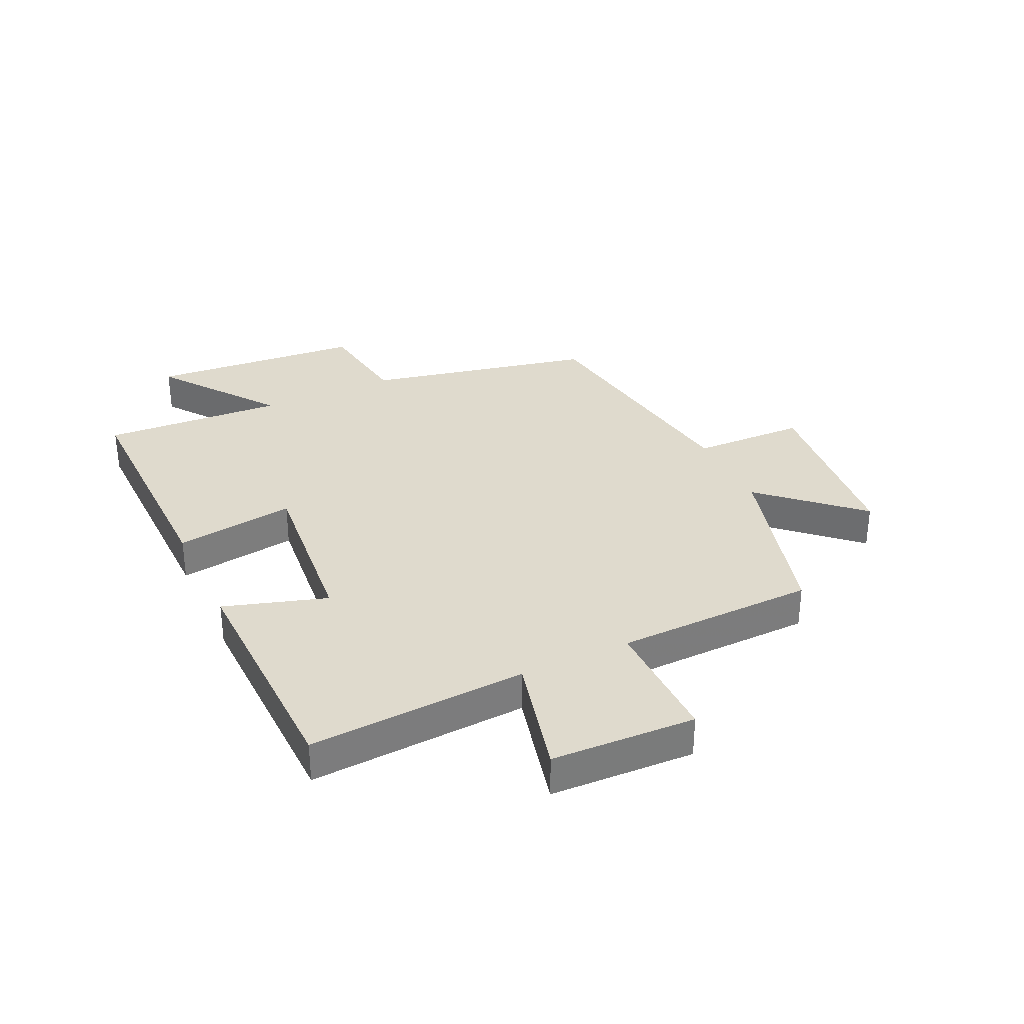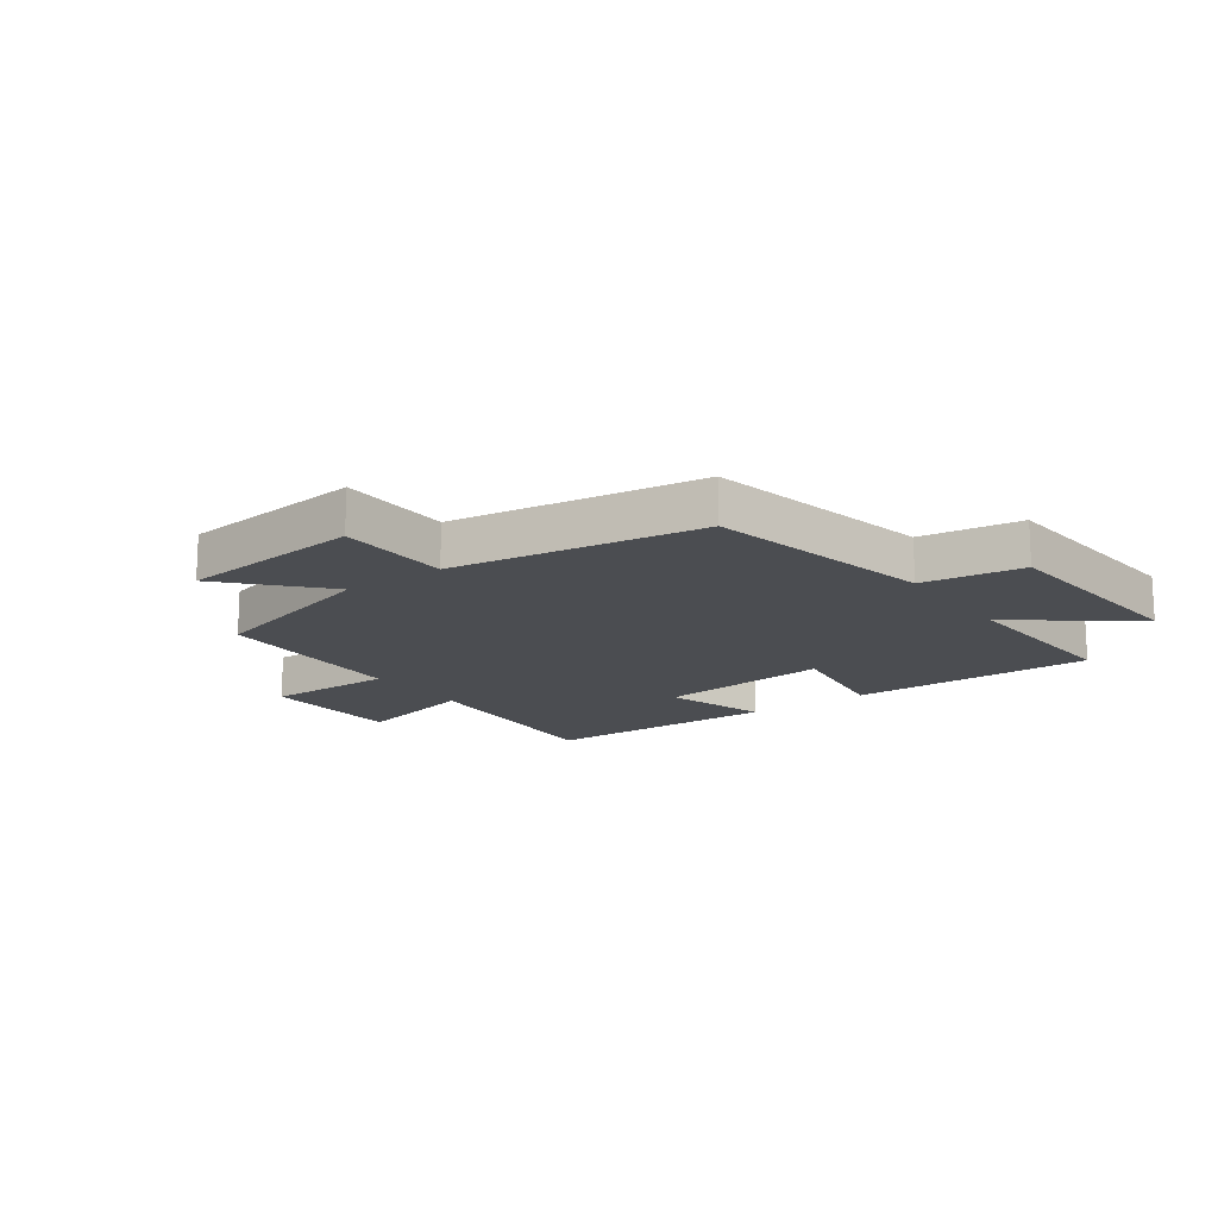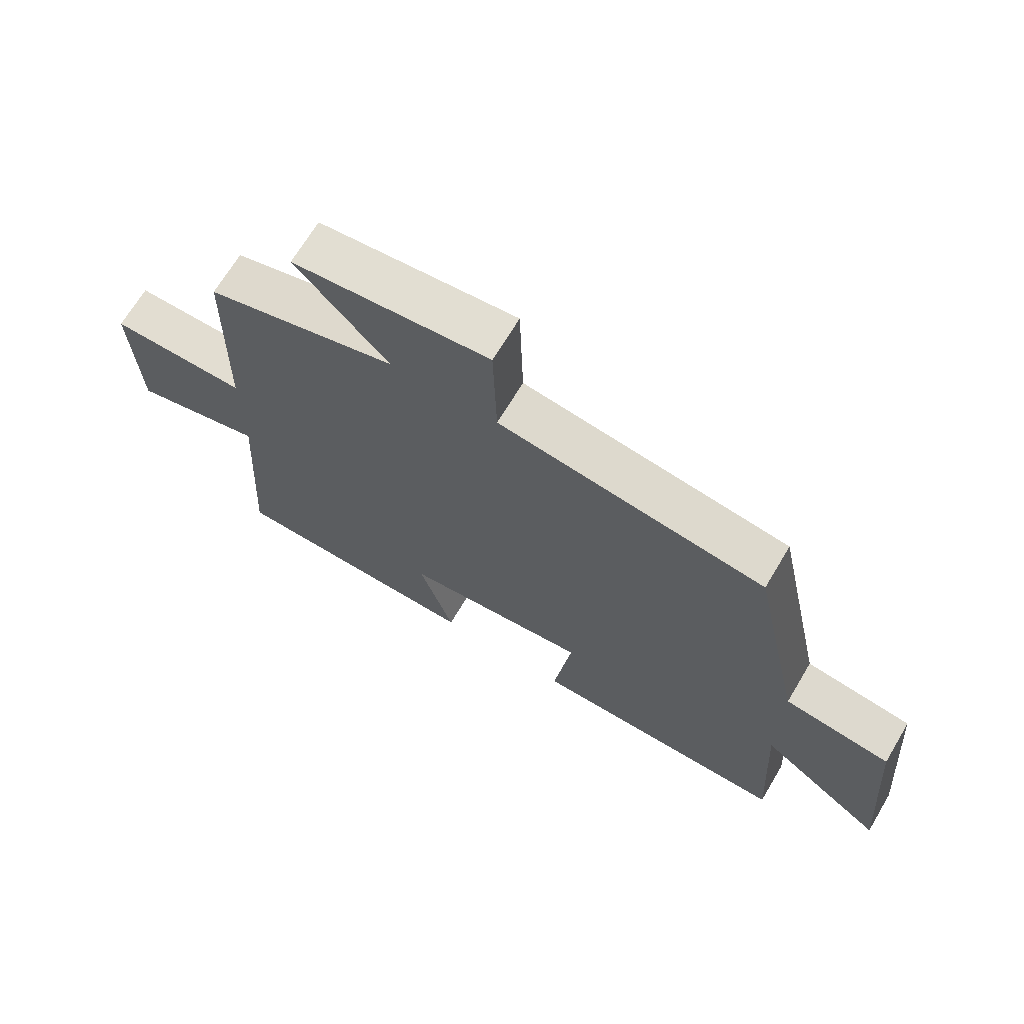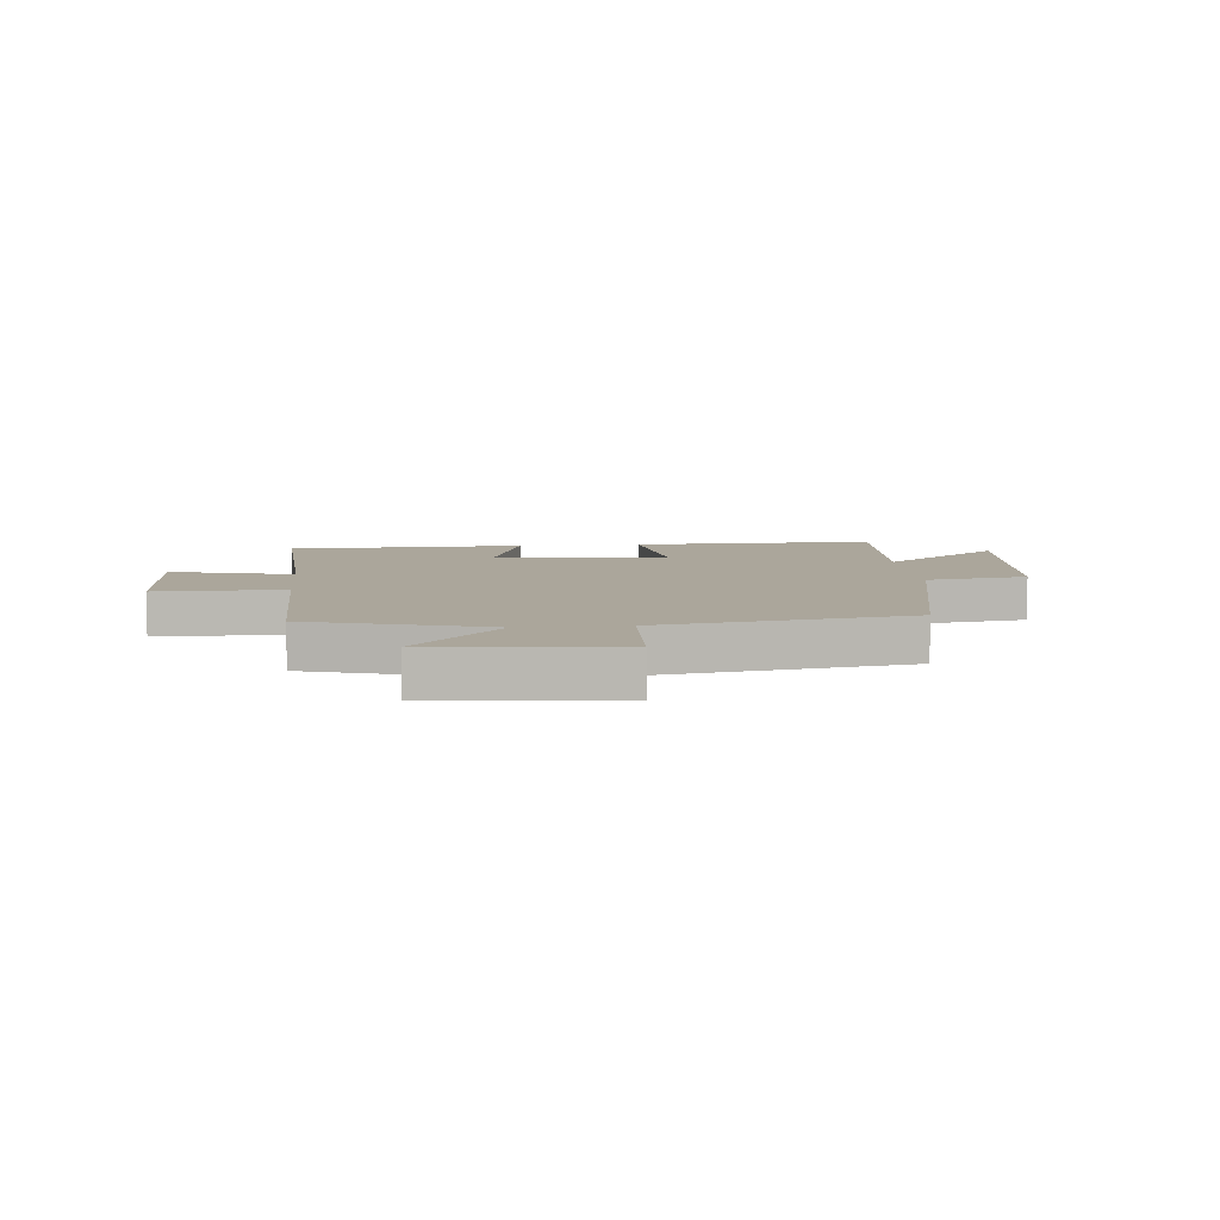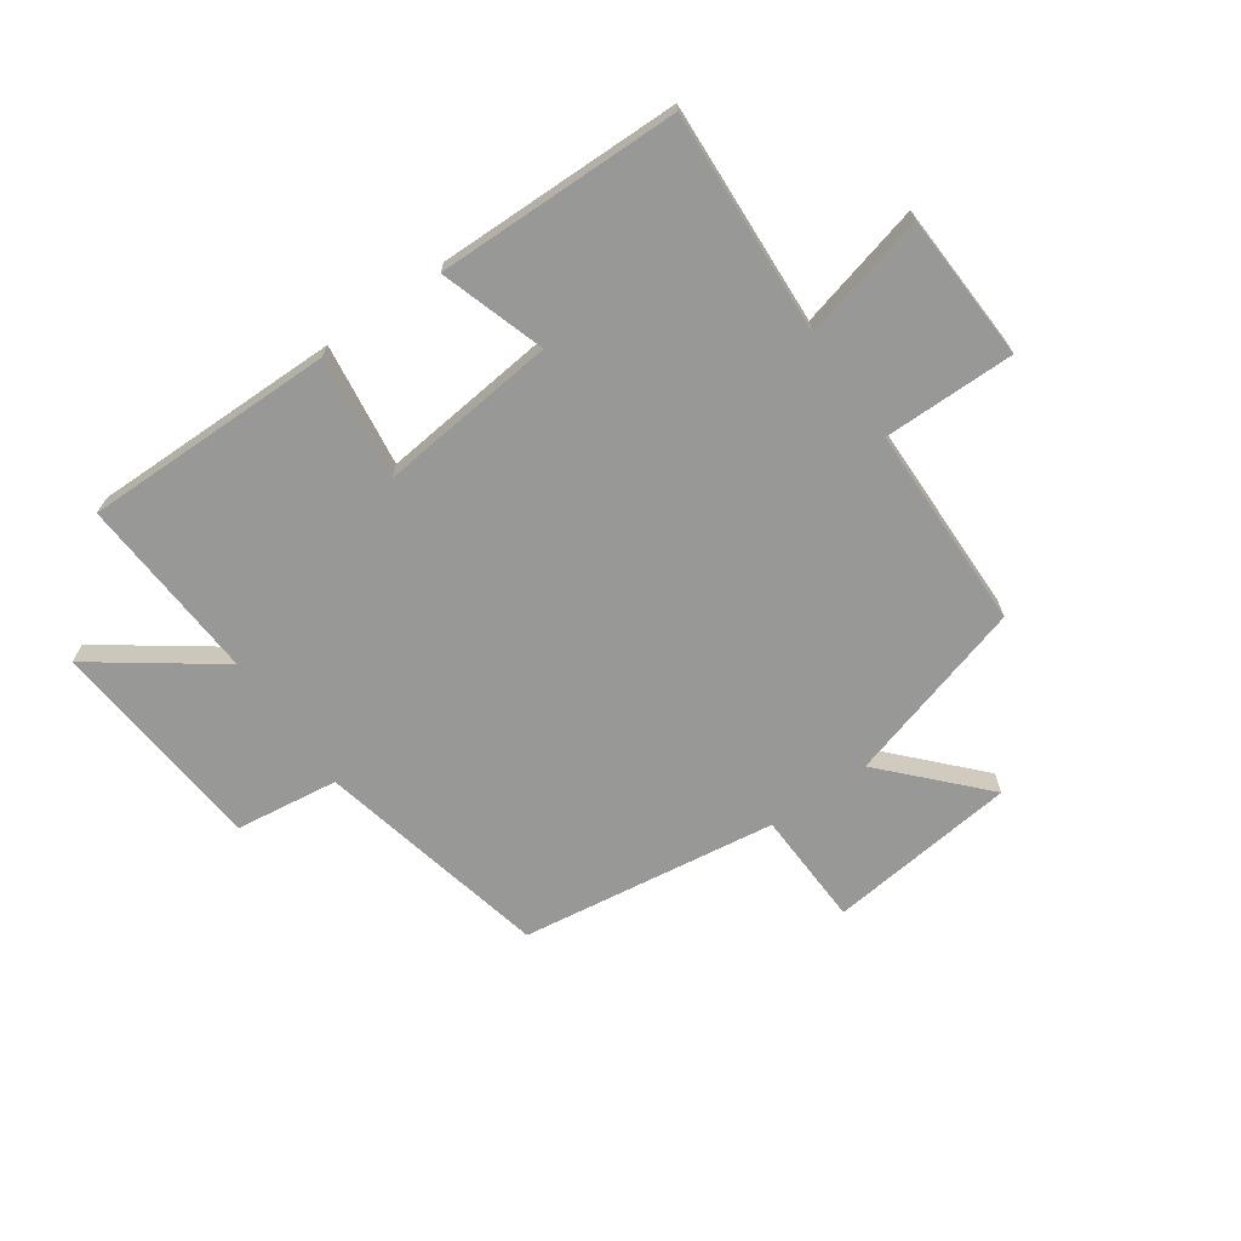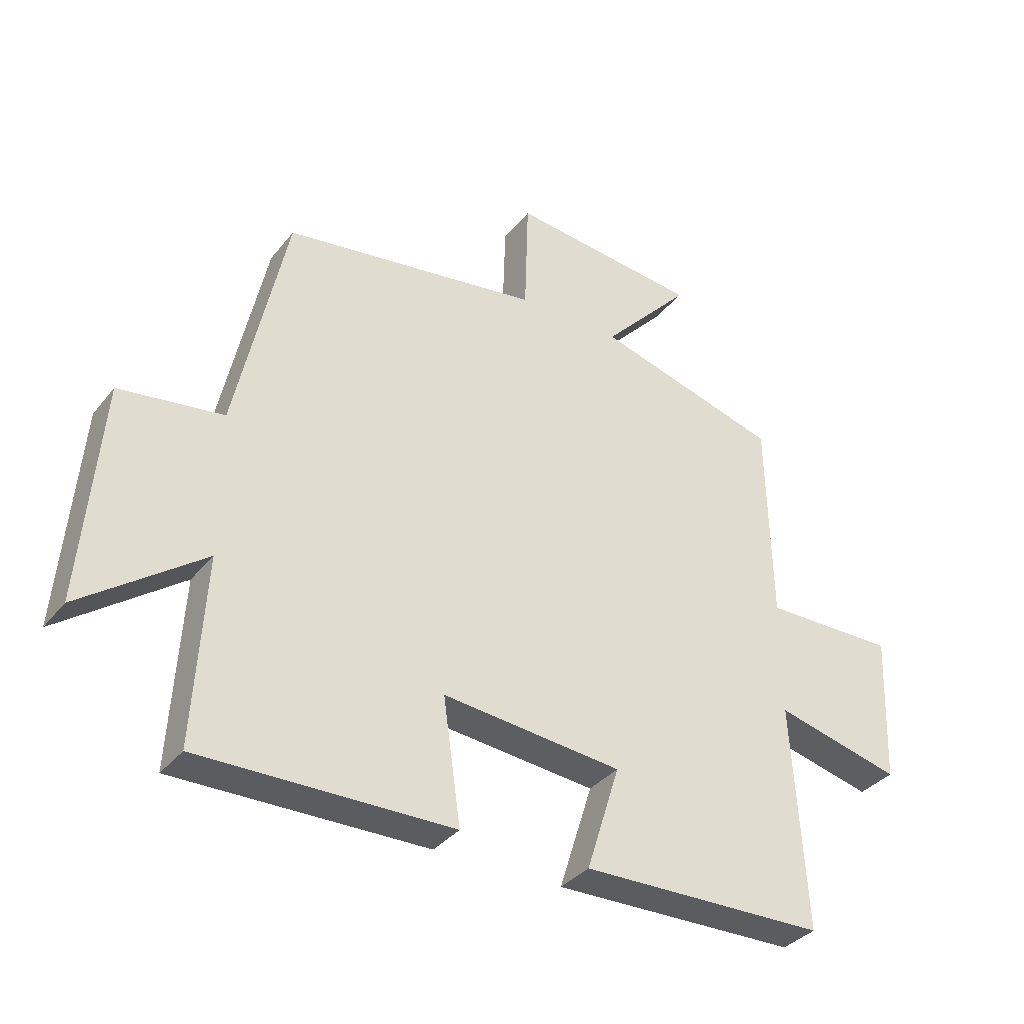
<metadata>
{"format":"obj","ext":"obj","renderer":"f3d","projection":"perspective","resolution":1024,"background":"white","views":[{"elev":32.7,"azim":-115.3,"up":"+Y"},{"elev":-15.9,"azim":35.6,"up":"+Y"},{"elev":68.3,"azim":30.8,"up":"+Z"},{"elev":8.0,"azim":-5.4,"up":"+Y"},{"elev":-68.5,"azim":-144.7,"up":"+Y"},{"elev":-35.2,"azim":147.0,"up":"+Z"}]}
</metadata>
<code>
v 0.518 0.07 -0.505
v 0.099 0.07 -0.5
v 0.128 0.07 -0.295
v -0.17 0.07 -0.325
v -0.115 0.07 -0.5
v -0.522 0.07 -0.492
v -0.5 0.07 -0.12
v -0.71 0.07 -0.172
v -0.72 0.07 0.074
v -0.5 0.07 0.072
v -0.493 0.07 0.413
v -0.186 0.07 0.5
v -0.334 0.07 0.66
v -0.018 0.07 0.694
v -0.012 0.07 0.5
v 0.416 0.07 0.437
v 0.5 0.07 0.047
v 0.672 0.07 0.023
v 0.702 0.07 -0.343
v 0.5 0.07 -0.195
v 0.518 0 -0.505
v 0.099 0 -0.5
v 0.128 0 -0.295
v -0.17 0 -0.325
v -0.115 0 -0.5
v -0.522 0 -0.492
v -0.5 0 -0.12
v -0.71 0 -0.172
v -0.72 0 0.074
v -0.5 0 0.072
v -0.493 0 0.413
v -0.186 0 0.5
v -0.334 0 0.66
v -0.018 0 0.694
v -0.012 0 0.5
v 0.416 0 0.437
v 0.5 0 0.047
v 0.672 0 0.023
v 0.702 0 -0.343
v 0.5 0 -0.195
f 17 18 19 20
f 15 16 17 20
f 15 20 1
f 12 13 14 15
f 10 11 12 15
f 10 15 1
f 7 8 9 10
f 4 5 6 7
f 3 4 7 10
f 1 2 3
f 1 3 10
f 40 39 38 37
f 40 37 36 35
f 21 40 35
f 35 34 33 32
f 35 32 31 30
f 21 35 30
f 30 29 28 27
f 27 26 25 24
f 30 27 24 23
f 23 22 21
f 30 23 21
f 1 21 22 2
f 2 22 23 3
f 3 23 24 4
f 4 24 25 5
f 5 25 26 6
f 6 26 27 7
f 7 27 28 8
f 8 28 29 9
f 9 29 30 10
f 10 30 31 11
f 11 31 32 12
f 12 32 33 13
f 13 33 34 14
f 14 34 35 15
f 15 35 36 16
f 16 36 37 17
f 17 37 38 18
f 18 38 39 19
f 19 39 40 20
f 20 40 21 1

</code>
